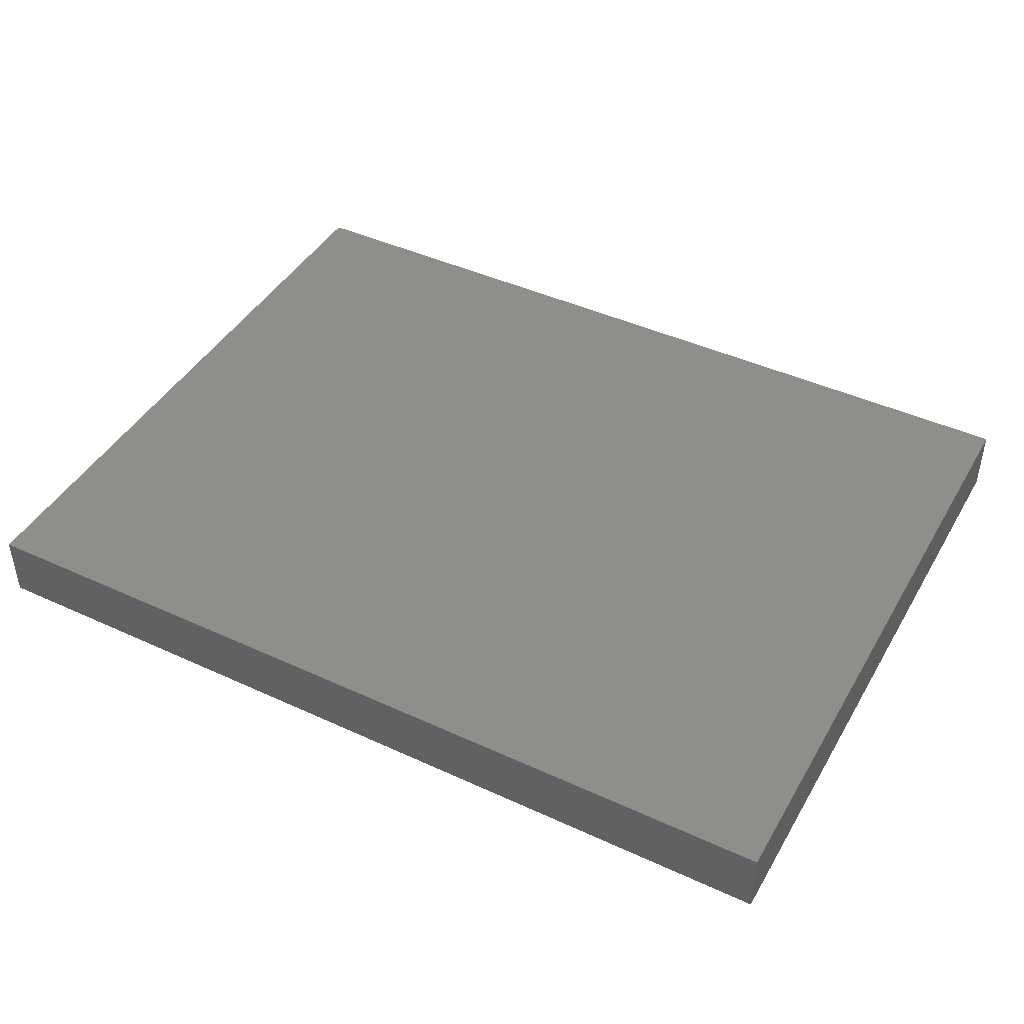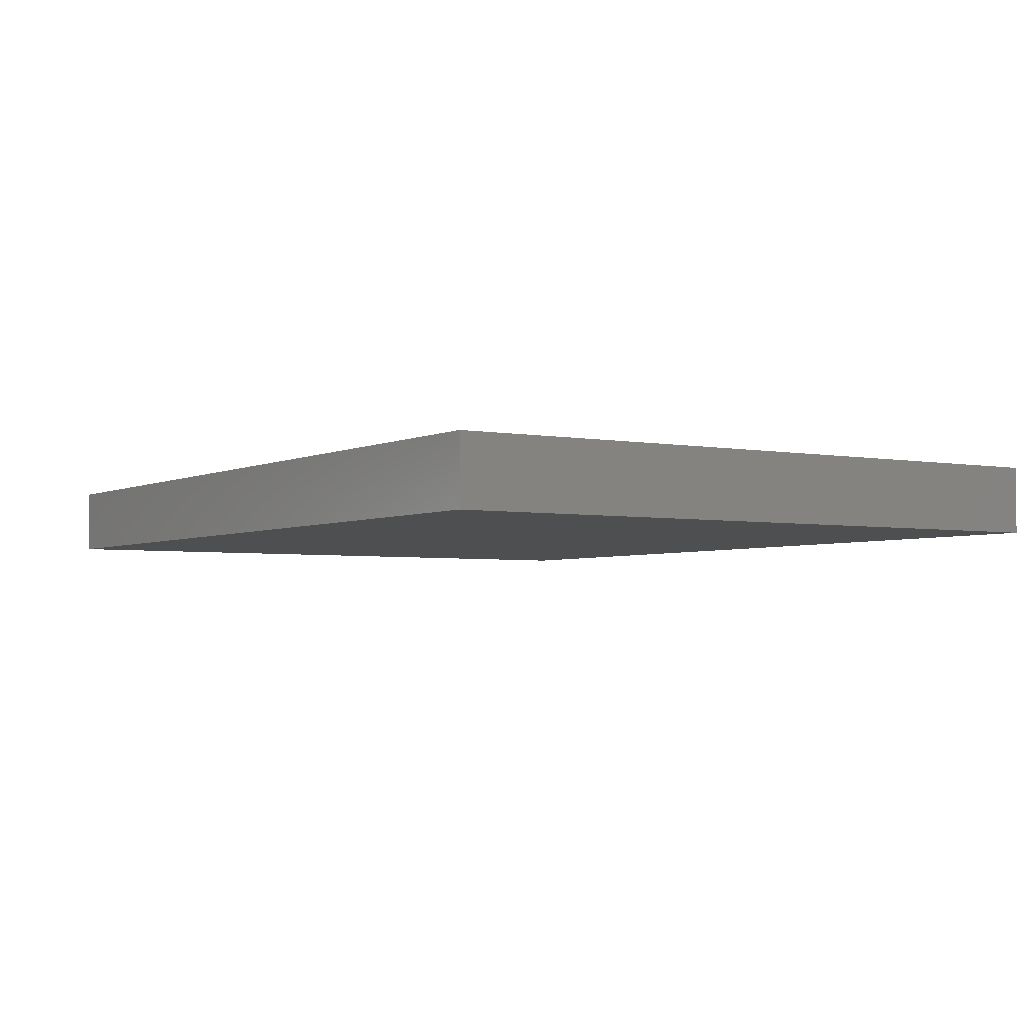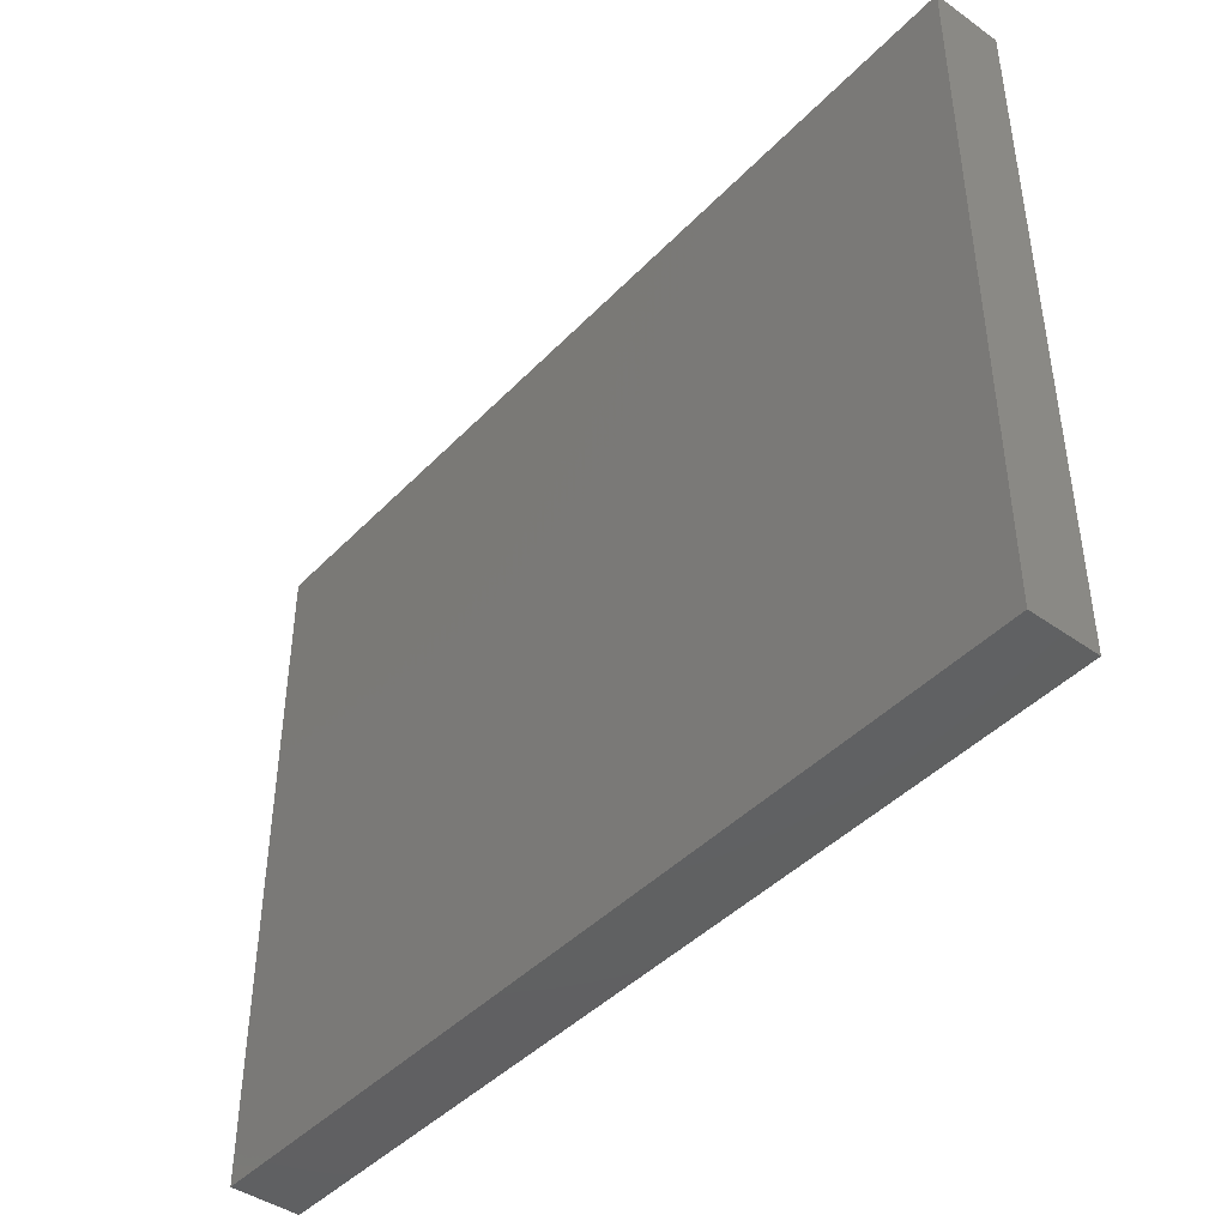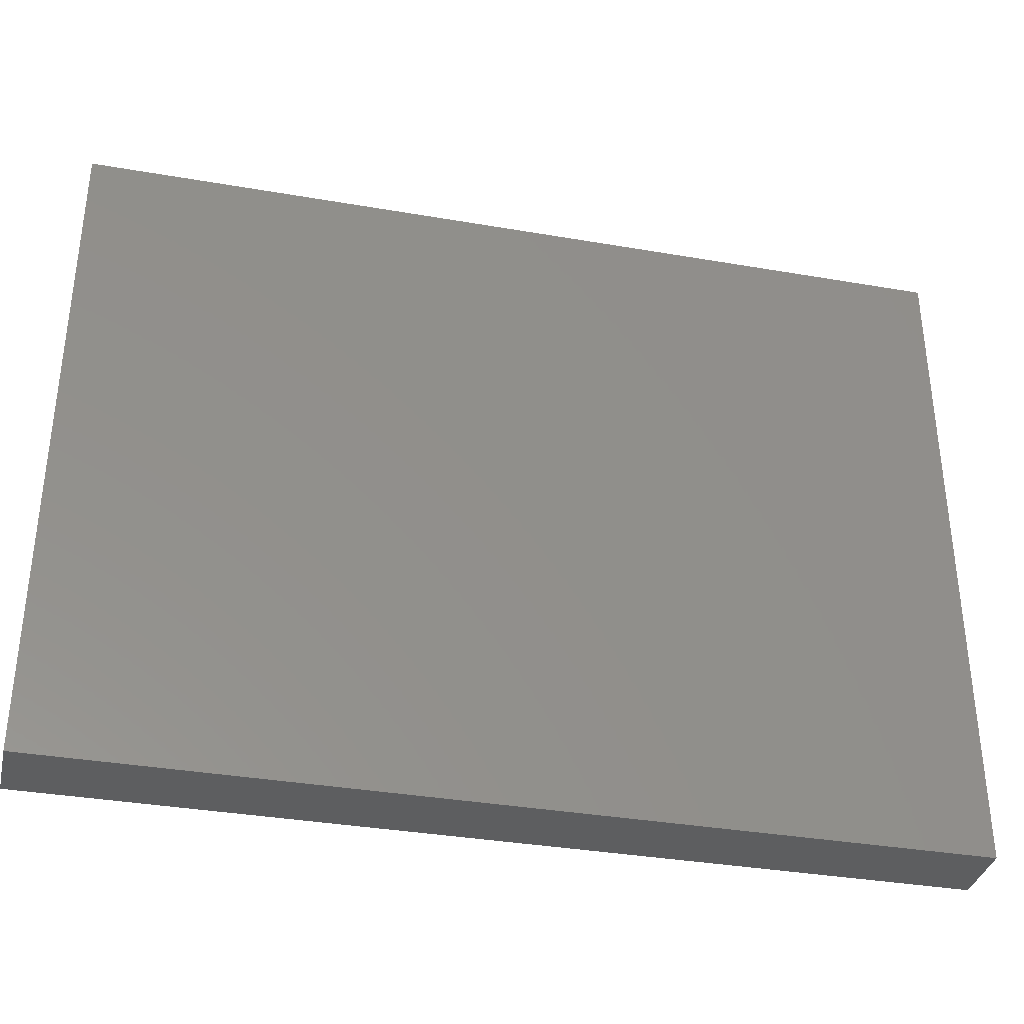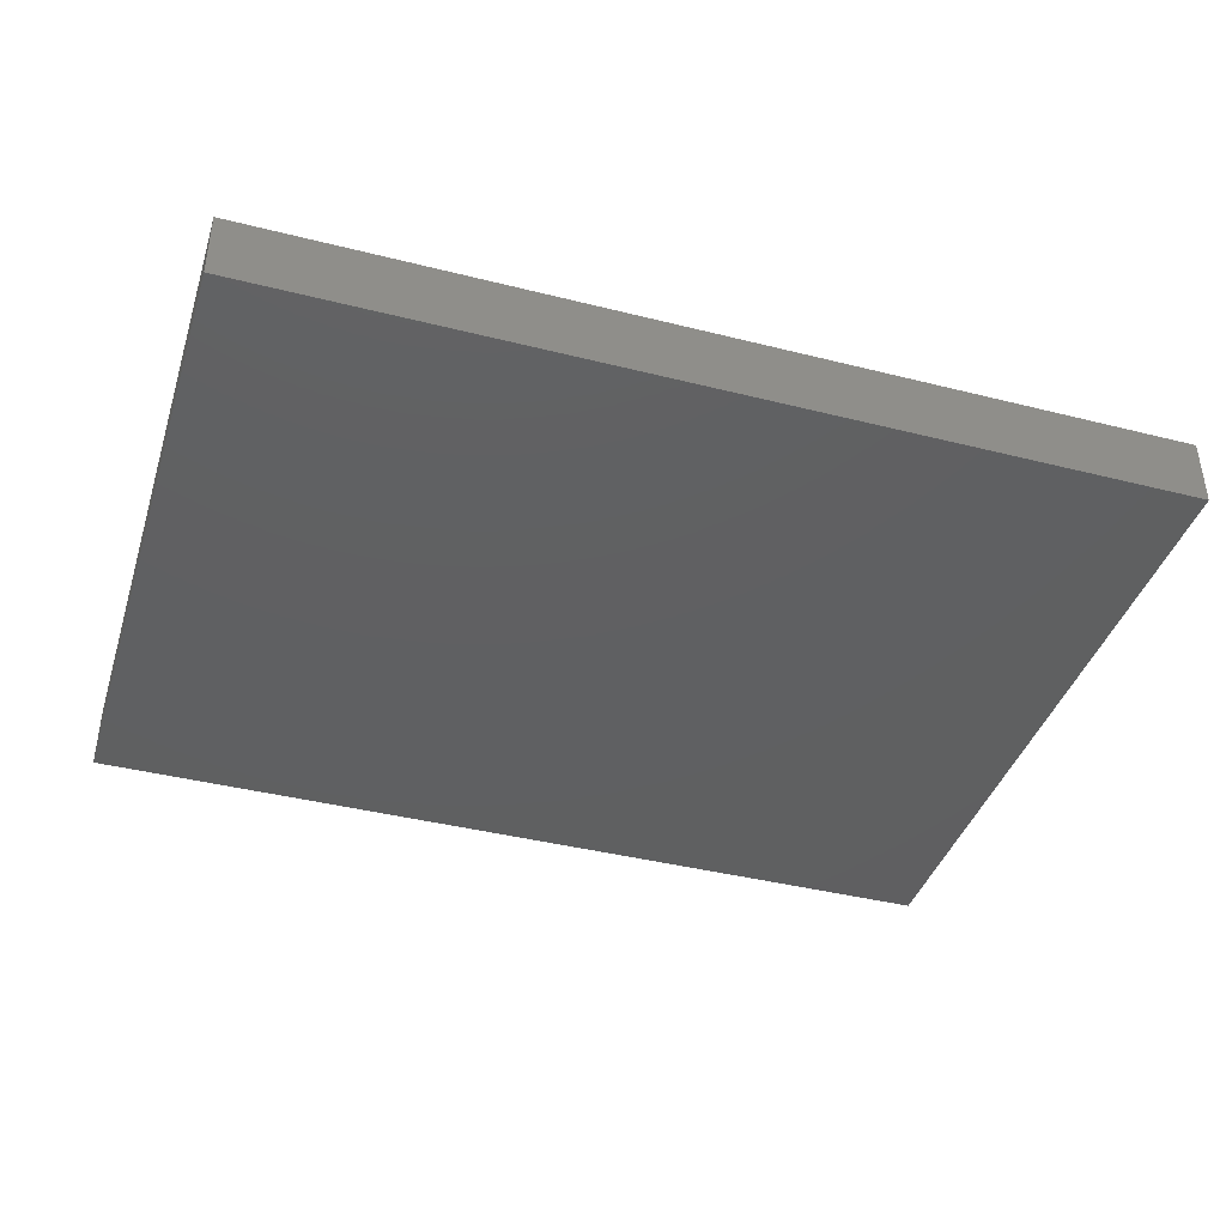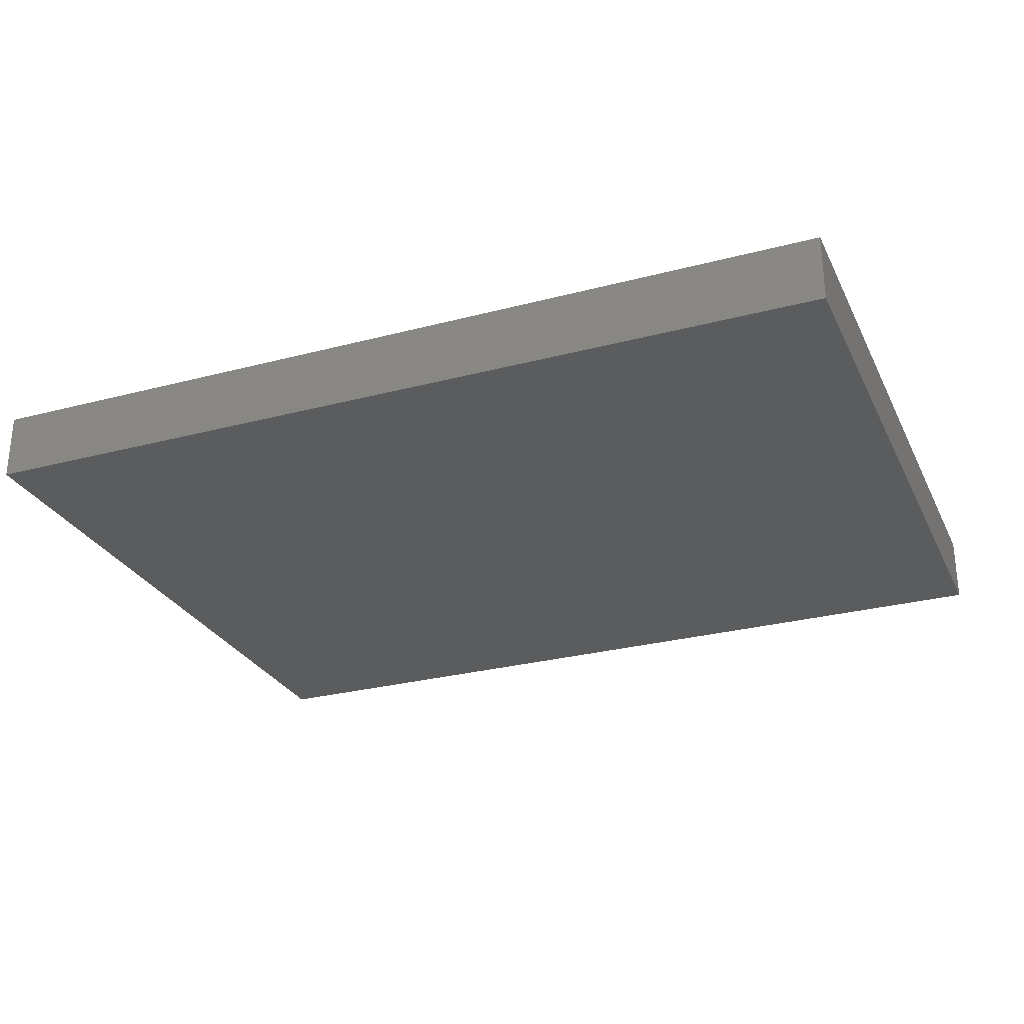
<metadata>
{"format":"stl","ext":"stl","renderer":"f3d","projection":"perspective","resolution":1024,"background":"white","views":[{"elev":43.8,"azim":28.4,"up":"+Z"},{"elev":-3.7,"azim":-122.8,"up":"+Z"},{"elev":-43.4,"azim":50.1,"up":"+Y"},{"elev":-35.4,"azim":-12.9,"up":"+Y"},{"elev":-40.5,"azim":-17.2,"up":"+Z"},{"elev":-27.9,"azim":21.9,"up":"+Z"}]}
</metadata>
<code>
# stl→obj: 8 verts, 12 faces
v -0.4979 0.3487 -0.1971
v -0.4979 -0.3561 -0.1971
v -0.4979 -0.3561 -0.1266
v -0.4979 0.3487 -0.1266
v 0.4252 0.3487 -0.1266
v 0.4252 0.3487 -0.1971
v 0.4252 -0.3561 -0.1971
v 0.4252 -0.3561 -0.1266
f 1 2 3
f 1 3 4
f 1 4 5
f 1 5 6
f 1 6 7
f 1 7 2
f 8 5 4
f 8 4 3
f 8 3 2
f 8 2 7
f 8 7 6
f 8 6 5

</code>
